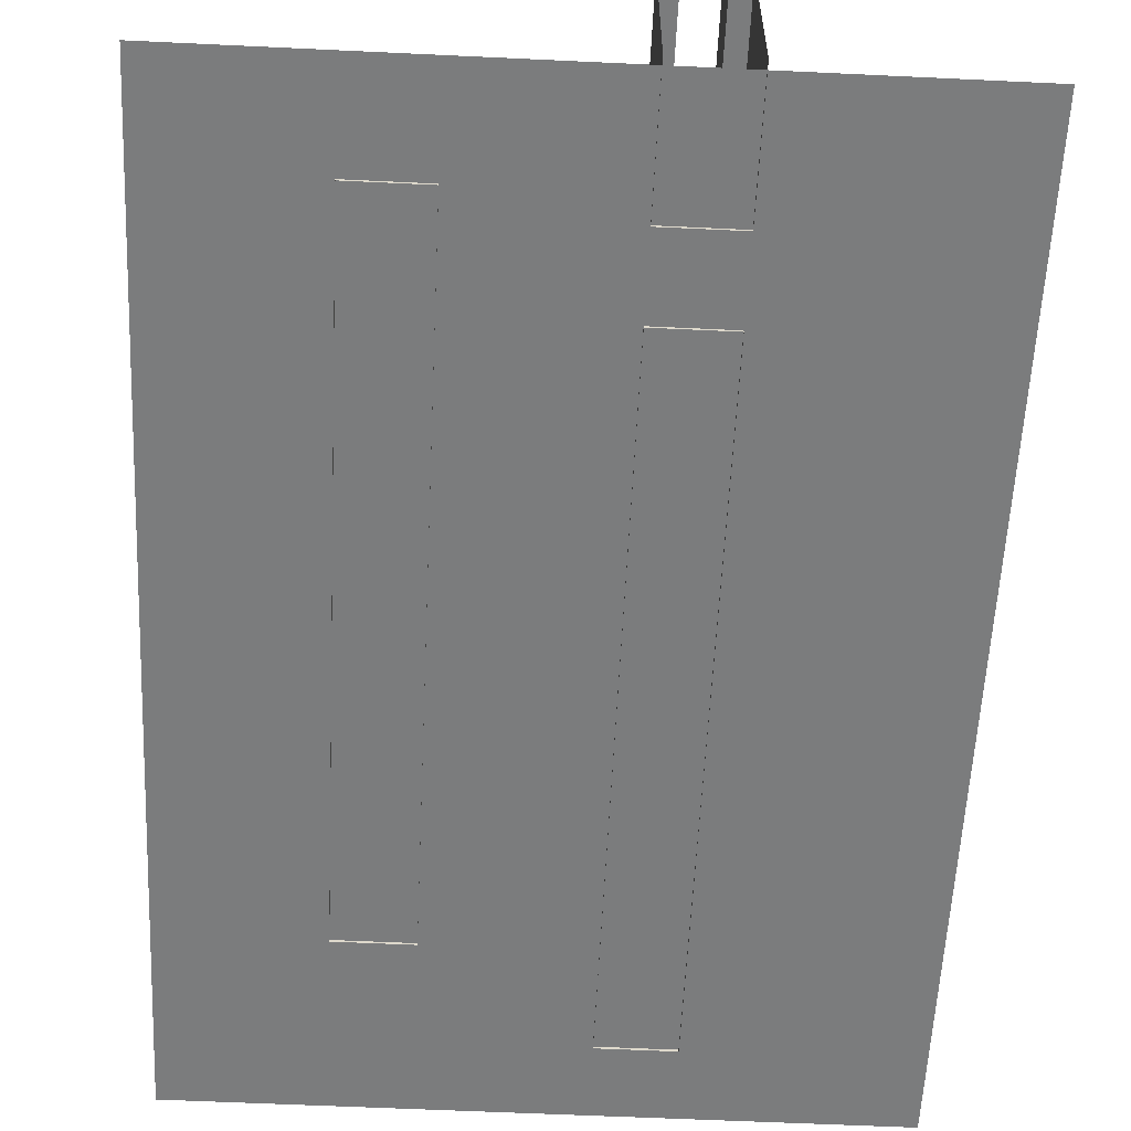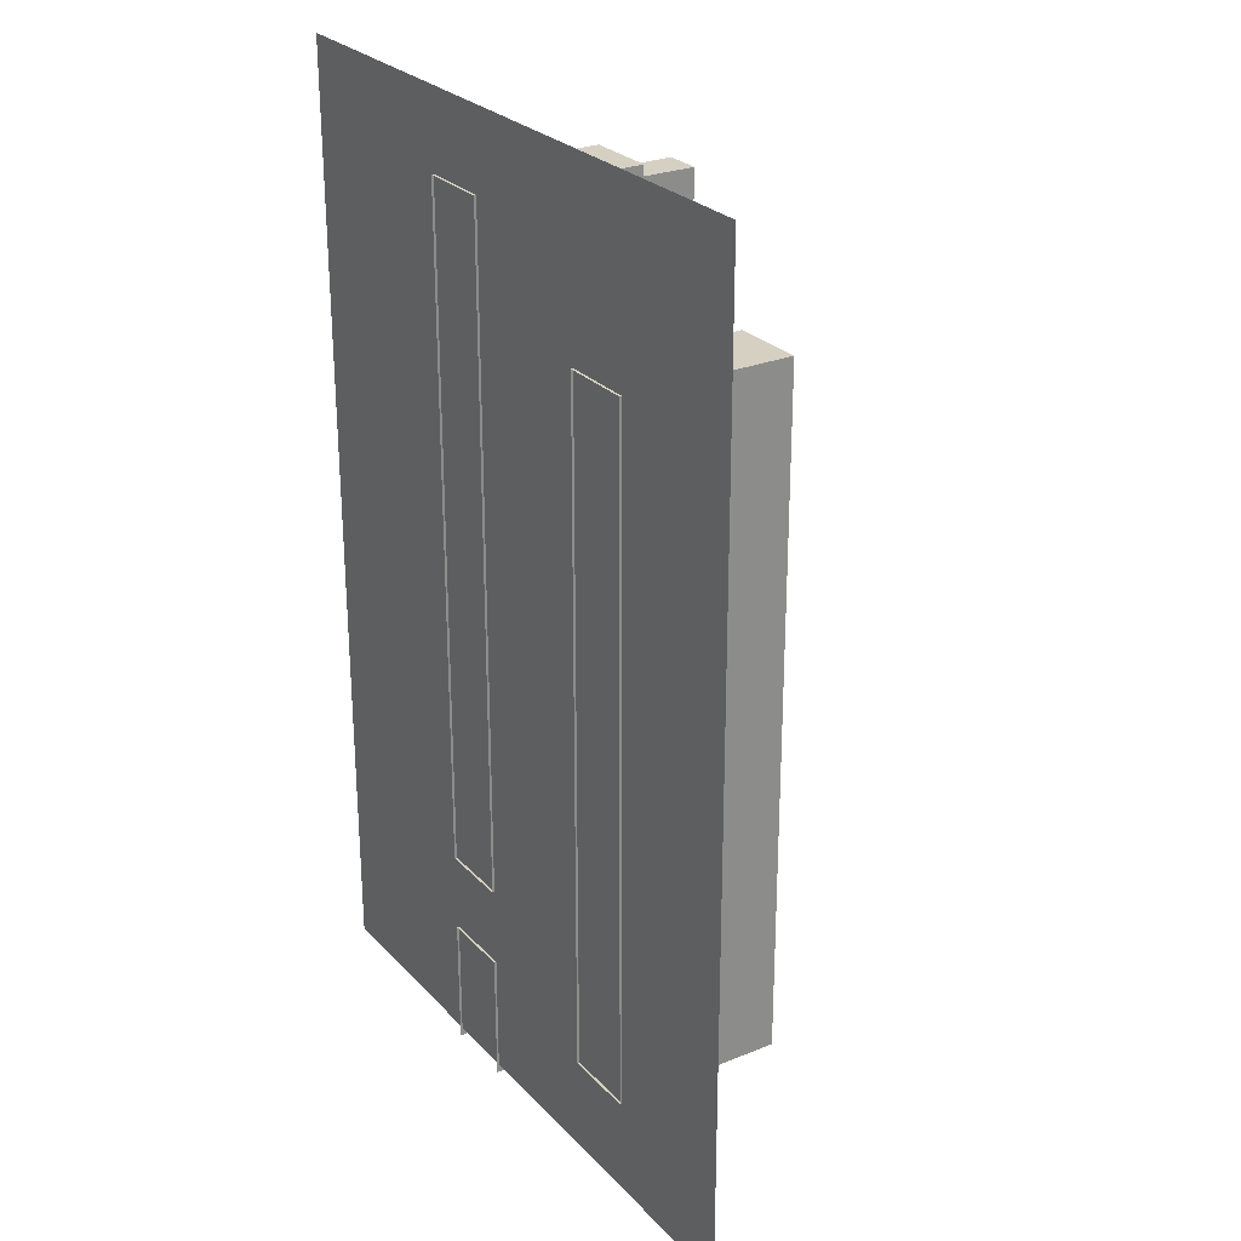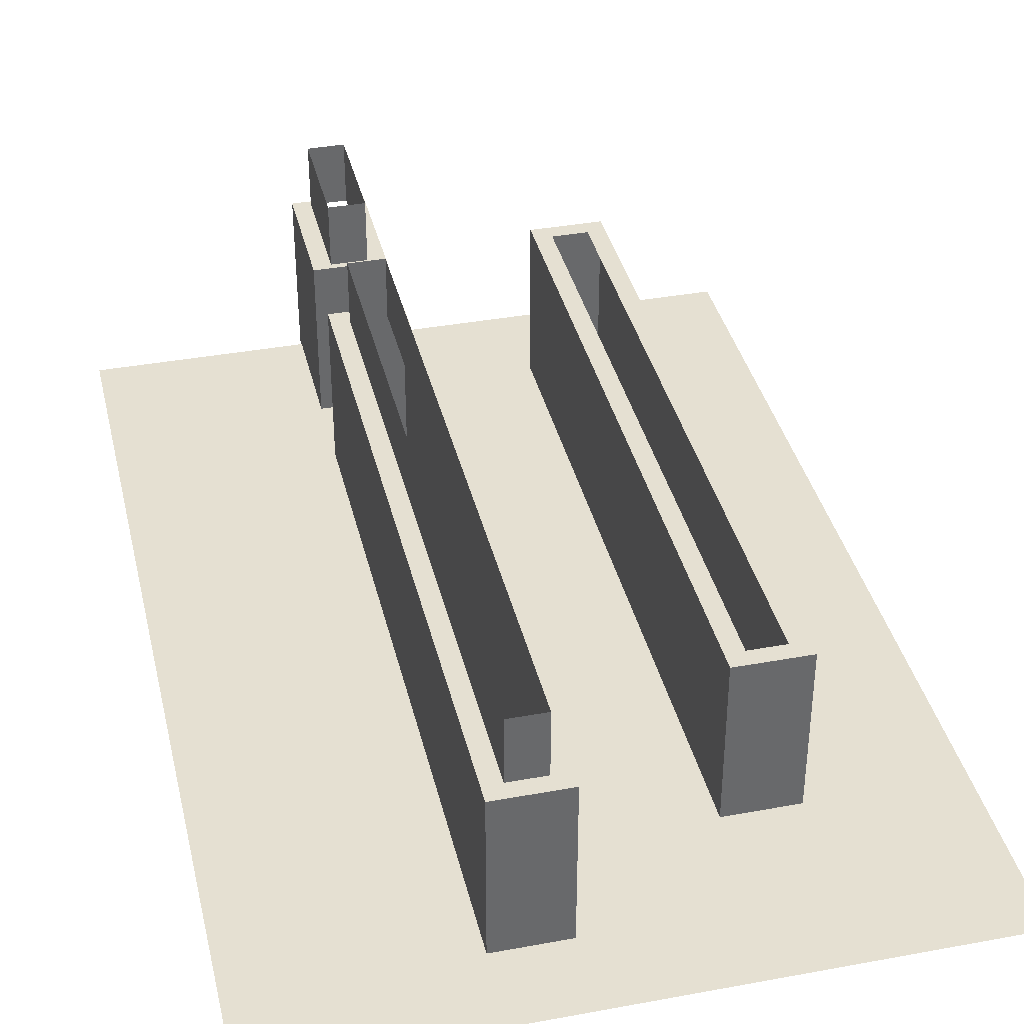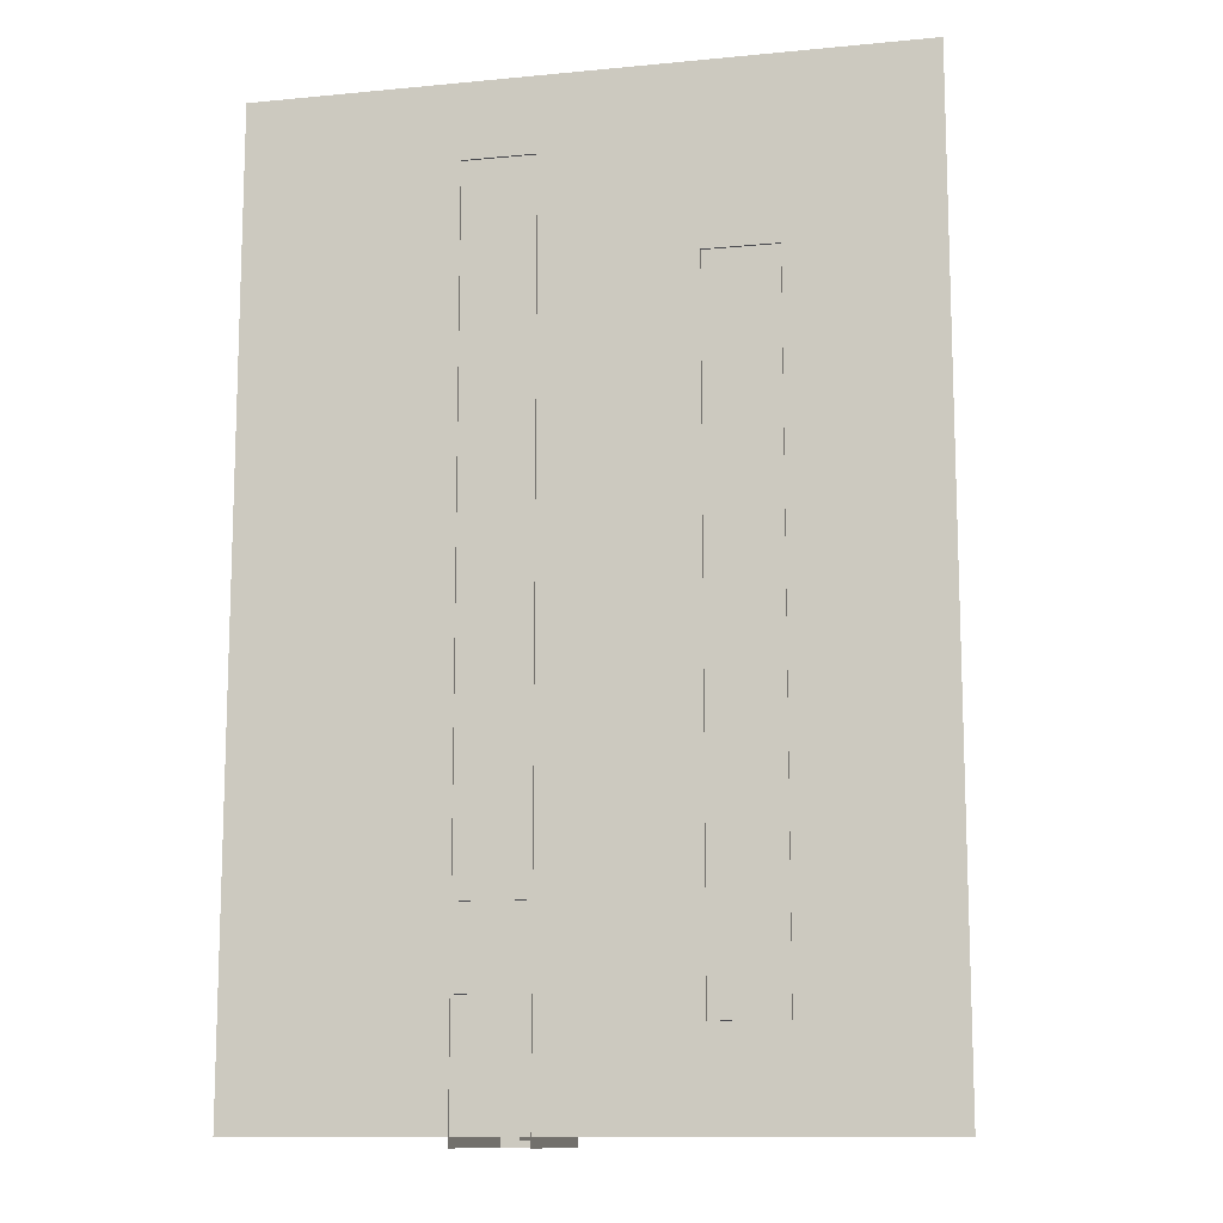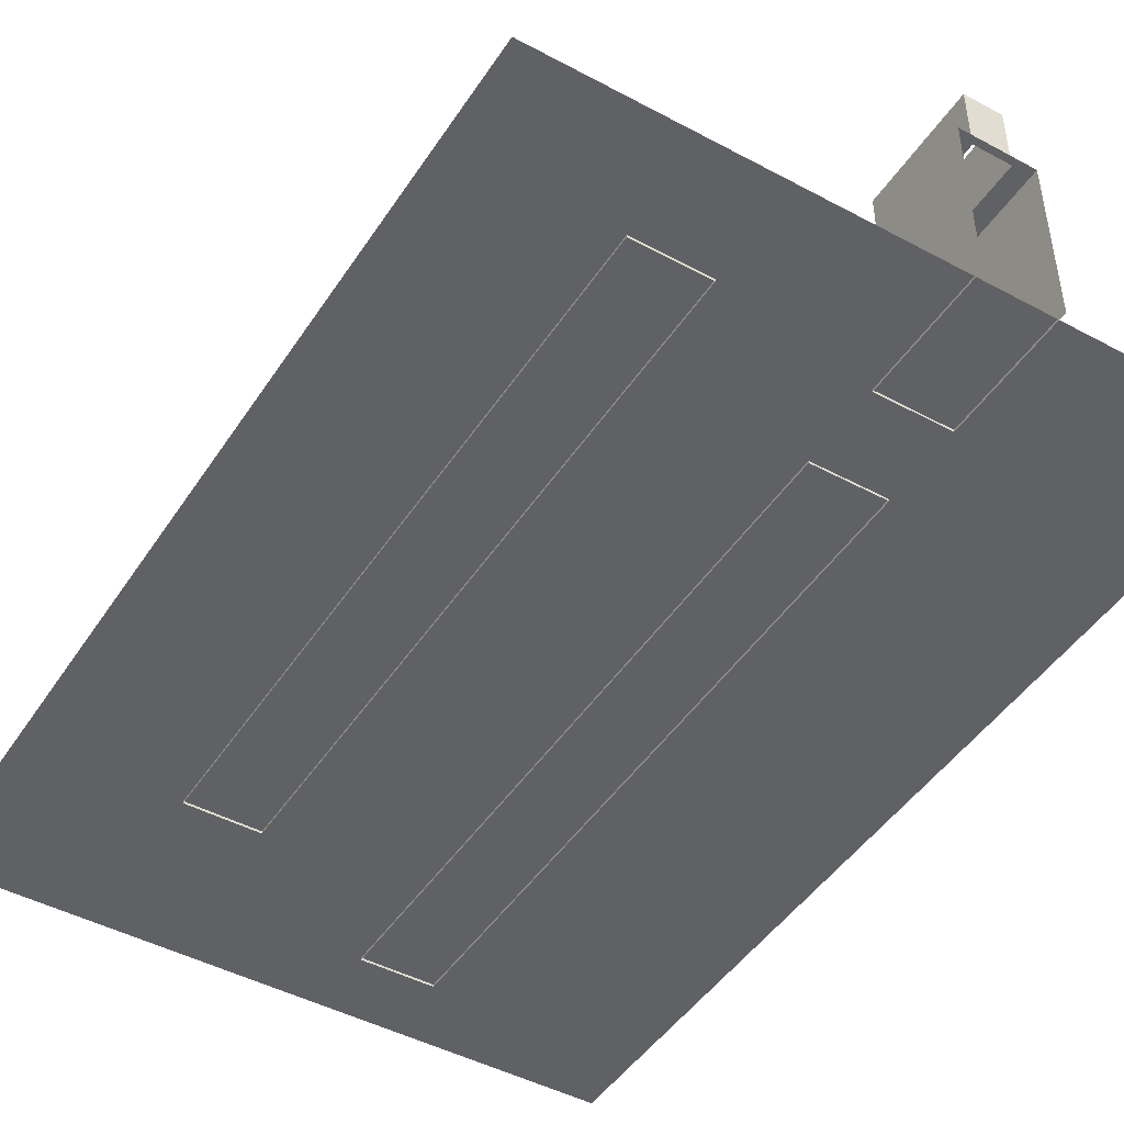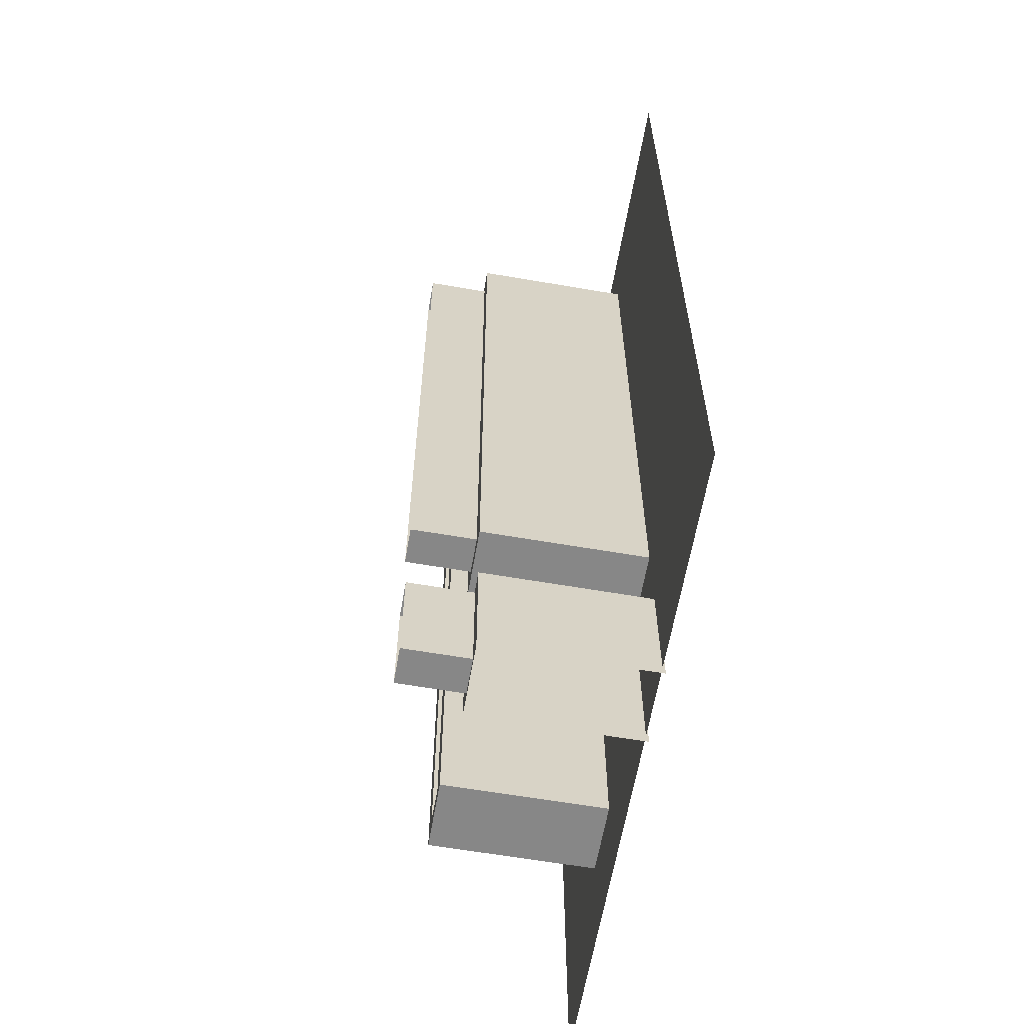
<metadata>
{"format":"obj","ext":"obj","renderer":"f3d","projection":"perspective","resolution":1024,"background":"white","views":[{"elev":-58.7,"azim":177.2,"up":"+Y"},{"elev":26.5,"azim":57.3,"up":"+Z"},{"elev":37.8,"azim":-13.2,"up":"+Y"},{"elev":-11.9,"azim":12.8,"up":"+Z"},{"elev":-46.3,"azim":148.5,"up":"+Y"},{"elev":-62.3,"azim":-99.9,"up":"+Z"}]}
</metadata>
<code>
g default
v 16.65 -1.394 125.1
v 60.67 -1.394 125.1
v 16.65 100.4 125.1
v 60.67 100.4 125.1
v 16.65 -1.394 -286.9
v 60.67 -1.394 -286.9
v 16.65 100.4 -286.9
v 60.67 100.4 -286.9
v 49.67 -1.394 125.1
v 27.66 -1.394 125.1
v 27.66 100.4 125.1
v 49.67 100.4 125.1
v 27.66 100.4 -286.9
v 49.67 100.4 -286.9
v 27.66 -1.394 -286.9
v 49.67 -1.394 -286.9
v 60.67 -1.394 -276.6
v 60.67 -1.394 114.8
v 60.67 100.4 114.8
v 60.67 100.4 -276.6
v 49.67 100.4 114.8
v 49.67 100.4 -276.6
v 27.66 100.4 114.8
v 27.66 100.4 -276.6
v 16.65 100.4 114.8
v 16.65 100.4 -276.6
v 16.65 -1.394 114.8
v 16.65 -1.394 -276.6
v -118.7 -1.394 -272
v -74.72 -1.394 -272
v -118.7 100.4 -272
v -74.72 100.4 -272
v -118.7 100.4 -350.3
v -74.72 100.4 -350.3
v -118.7 -1.394 -350.3
v -74.72 -1.394 -350.3
v -85.73 -1.394 -272
v -107.7 -1.394 -272
v -107.7 100.4 -272
v -85.73 100.4 -272
v -107.7 100.4 -350.3
v -85.73 100.4 -350.3
v -118.7 -1.394 -276
v -118.7 -1.394 -346.4
v -118.7 100.4 -346.4
v -118.7 100.4 -276
v -107.7 100.4 -346.4
v -107.7 100.4 -276
v -85.73 100.4 -346.4
v -85.73 100.4 -276
v -74.72 100.4 -346.4
v -74.72 100.4 -276
v -74.72 -1.394 -346.4
v -74.72 -1.394 -276
v -107.7 139.7 -276
v -107.7 139.7 -346.4
v -85.73 139.7 -276
v -85.73 139.7 -346.4
v -118.7 -1.394 188.2
v -74.72 -1.394 188.2
v -118.7 100.4 188.2
v -74.72 100.4 188.2
v -118.7 -1.394 -223.8
v -74.72 -1.394 -223.8
v -118.7 100.4 -223.8
v -74.72 100.4 -223.8
v -85.73 -1.394 188.2
v -107.7 -1.394 188.2
v -107.7 100.4 188.2
v -85.73 100.4 188.2
v -107.7 100.4 -223.8
v -85.73 100.4 -223.8
v -107.7 -1.394 -223.8
v -85.73 -1.394 -223.8
v -74.72 -1.394 -213.5
v -74.72 -1.394 177.9
v -74.72 100.4 177.9
v -74.72 100.4 -213.5
v -85.73 100.4 177.9
v -85.73 100.4 -213.5
v -107.7 100.4 177.9
v -107.7 100.4 -213.5
v -118.7 100.4 177.9
v -118.7 100.4 -213.5
v -118.7 -1.394 177.9
v -118.7 -1.394 -213.5
v -85.73 139.7 -213.5
v -85.73 139.7 177.9
v -107.7 139.7 -213.5
v -107.7 139.7 177.9
v -247.4 0 -344.8
v 150.2 0 -344.8
v -247.4 -0 235.1
v 150.2 -0 235.1
v 32.03 0 -344.8
v 32.03 -0 235.1
v -174.3 0 -344.8
v -174.3 -0 235.1
v -76.89 0 -344.8
v -28.26 0 -344.8
v -28.26 -0 235.1
v -76.89 -0 235.1
v -125.1 0 -344.8
v -125.5 -0 235.1
v 150.2 -0 177.1
v 150.2 -0 -54.87
v 150.2 0 -286.8
v 32.03 -0 177.1
v 32.03 -0 -54.87
v 32.03 0 -286.8
v -247.4 0 -286.8
v -247.4 -0 -54.87
v -247.4 -0 177.1
v -174.3 0 -286.8
v -174.3 -0 -54.87
v -174.3 -0 177.1
v -76.89 -0 177.1
v -76.89 -0 -54.87
v -76.89 0 -286.8
v -28.26 0 -286.8
v -28.26 -0 -54.87
v -28.26 -0 177.1
v -125.1 0 -286.8
v -125.1 -1e-06 -54.87
v -125.1 -1e-06 177.1
g floor_geo
f 10 9 12 11
f 13 14 16 15
f 1 10 11 3
f 5 7 13 15
f 12 9 2 4
f 16 14 8 6
f 18 17 20 19
f 19 20 22 21
f 23 24 26 25
f 25 26 28 27
f 25 27 1 3
f 2 18 19 4
f 11 12 21 23
f 11 23 25 3
f 4 19 21 12
f 20 17 6 8
f 22 20 8 14
f 24 22 14 13
f 26 24 13 7
f 5 28 26 7
f 38 37 40 39
f 29 38 39 31
f 40 37 30 32
f 44 43 46 45
f 45 46 48 47
f 49 50 52 51
f 51 52 54 53
f 51 53 36 34
f 35 44 45 33
f 47 49 42 41
f 45 47 41 33
f 42 49 51 34
f 46 43 29 31
f 31 39 48 46
f 39 40 50 48
f 52 50 40 32
f 30 54 52 32
f 47 48 55 56
f 48 50 57 55
f 50 49 58 57
f 49 47 56 58
f 68 67 70 69
f 71 72 74 73
f 59 68 69 61
f 63 65 71 73
f 70 67 60 62
f 74 72 66 64
f 76 75 78 77
f 77 78 80 79
f 81 82 84 83
f 83 84 86 85
f 83 85 59 61
f 60 76 77 62
f 69 70 79 81
f 69 81 83 61
f 62 77 79 70
f 78 75 64 66
f 80 78 66 72
f 82 80 72 71
f 84 82 71 65
f 63 86 84 65
f 79 80 87 88
f 80 82 89 87
f 82 81 90 89
f 81 79 88 90
f 119 118 121 120
f 118 117 122 121
f 105 108 96 94
f 92 95 110 107
f 116 113 93 98
f 97 91 111 114
f 122 117 102 101
f 95 100 120 110
f 96 108 122 101
f 100 99 119 120
f 117 125 104 102
f 103 97 114 123
f 125 116 98 104
f 99 103 123 119
f 105 106 109 108
f 106 107 110 109
f 111 112 115 114
f 112 113 116 115
f 108 109 121 122
f 109 110 120 121
f 117 118 124 125
f 118 119 123 124
f 114 115 124 123
f 115 116 125 124

</code>
